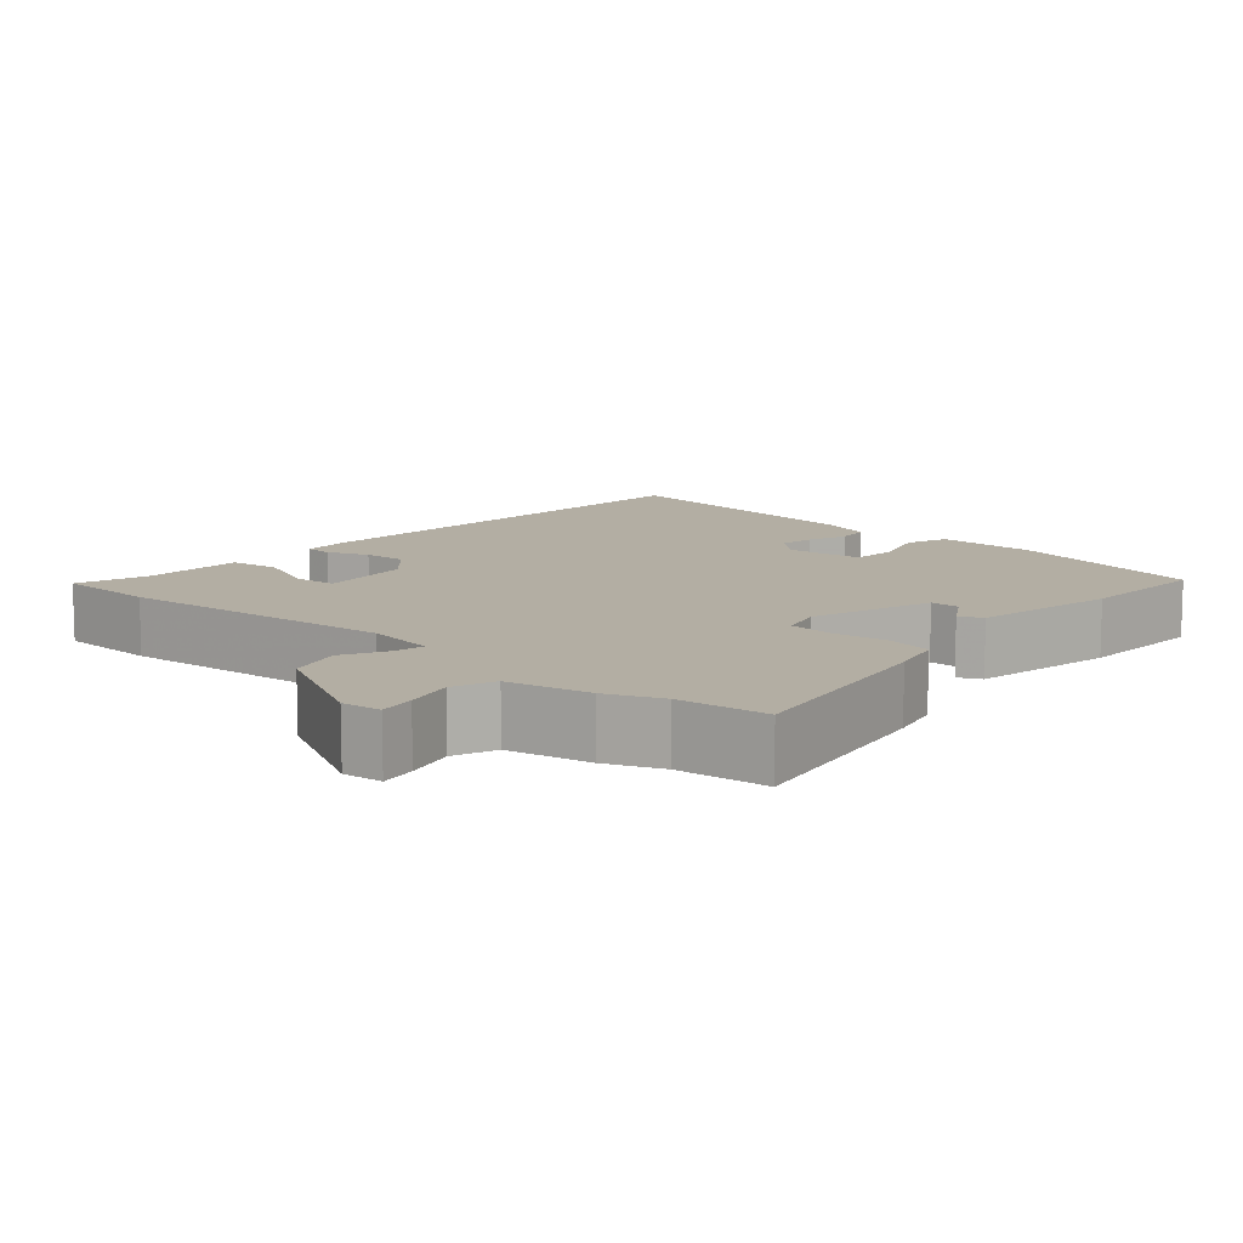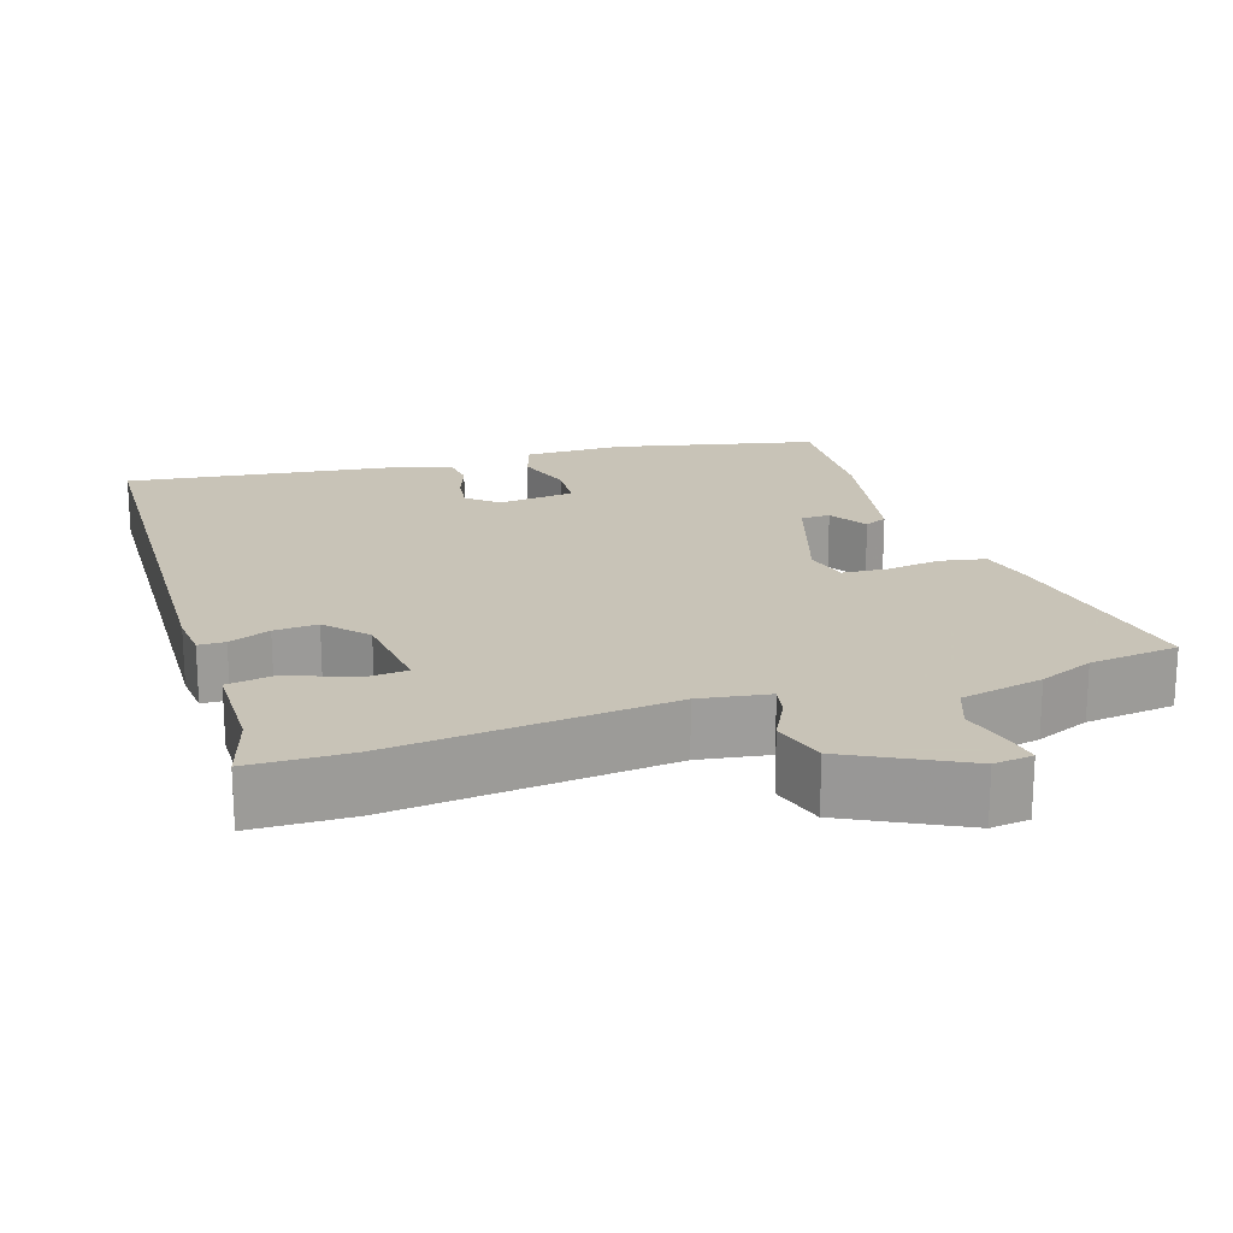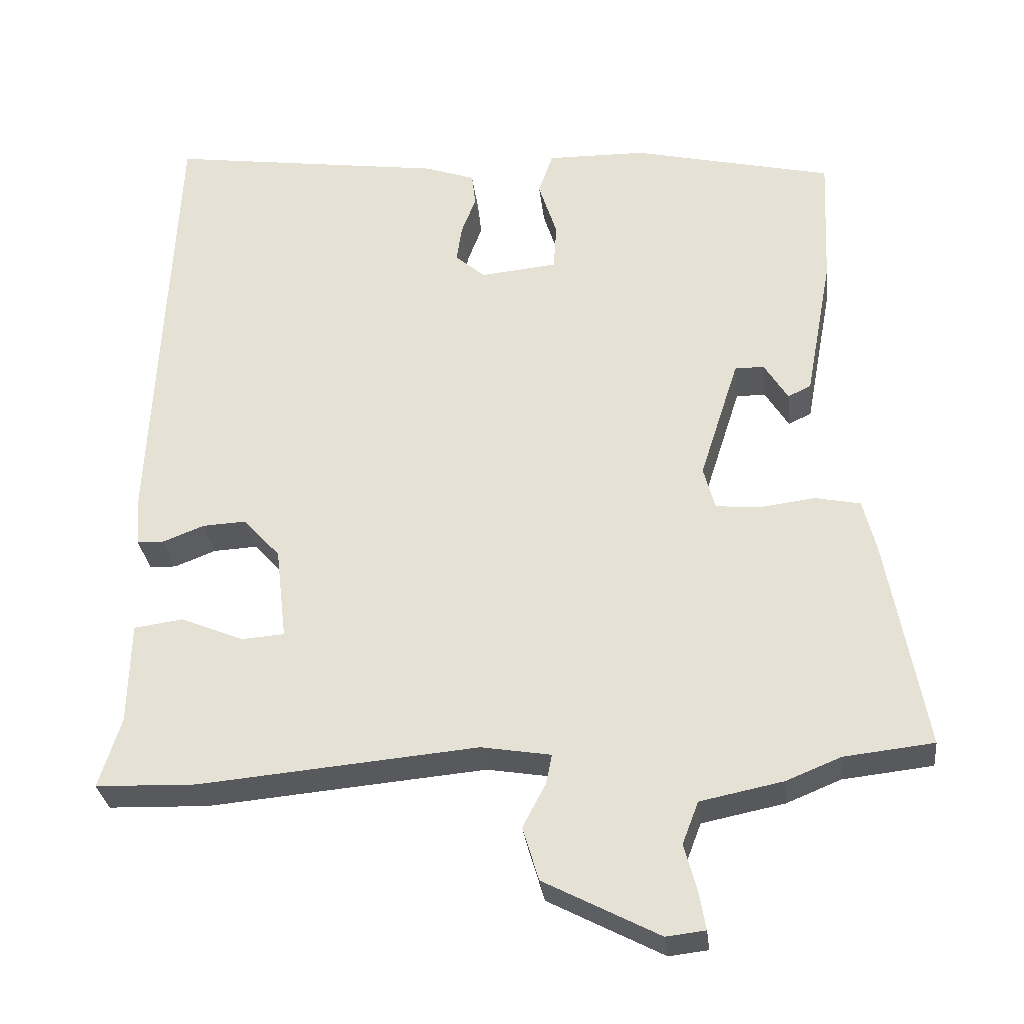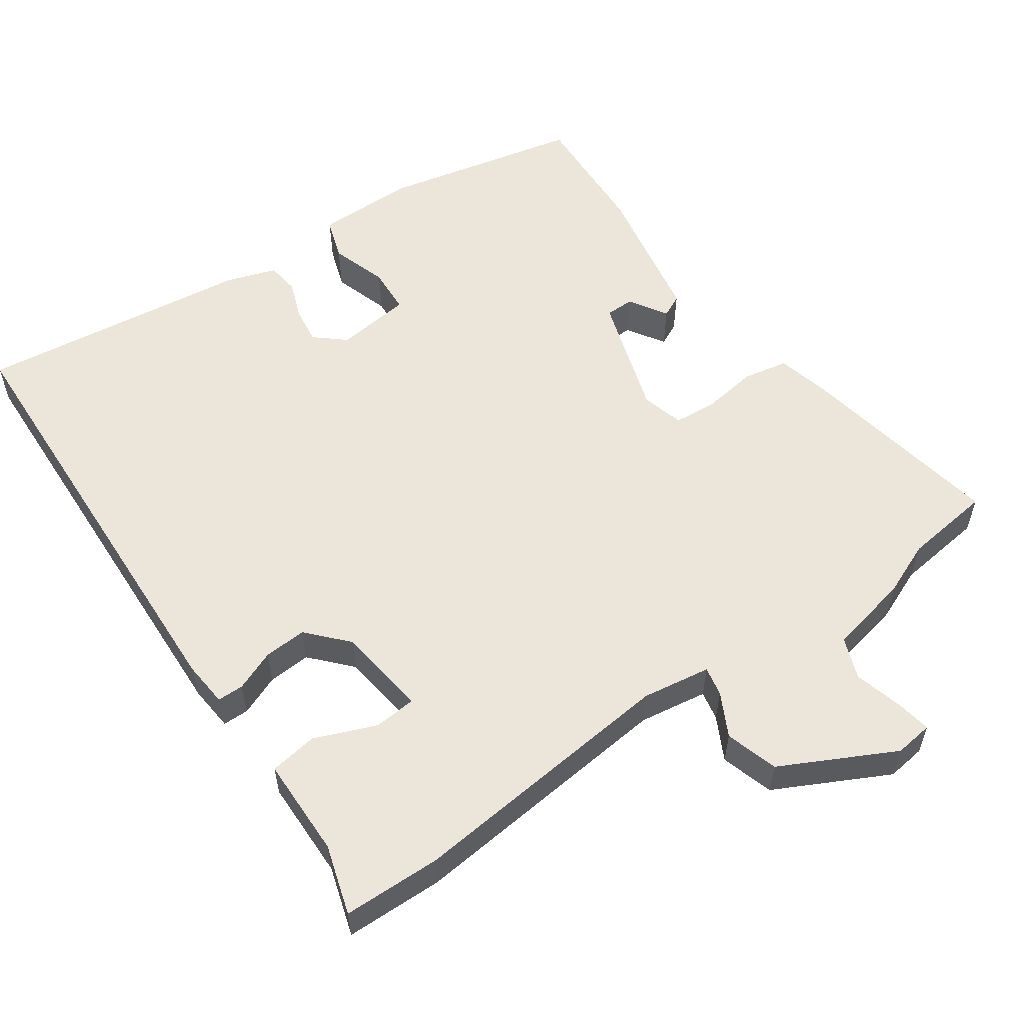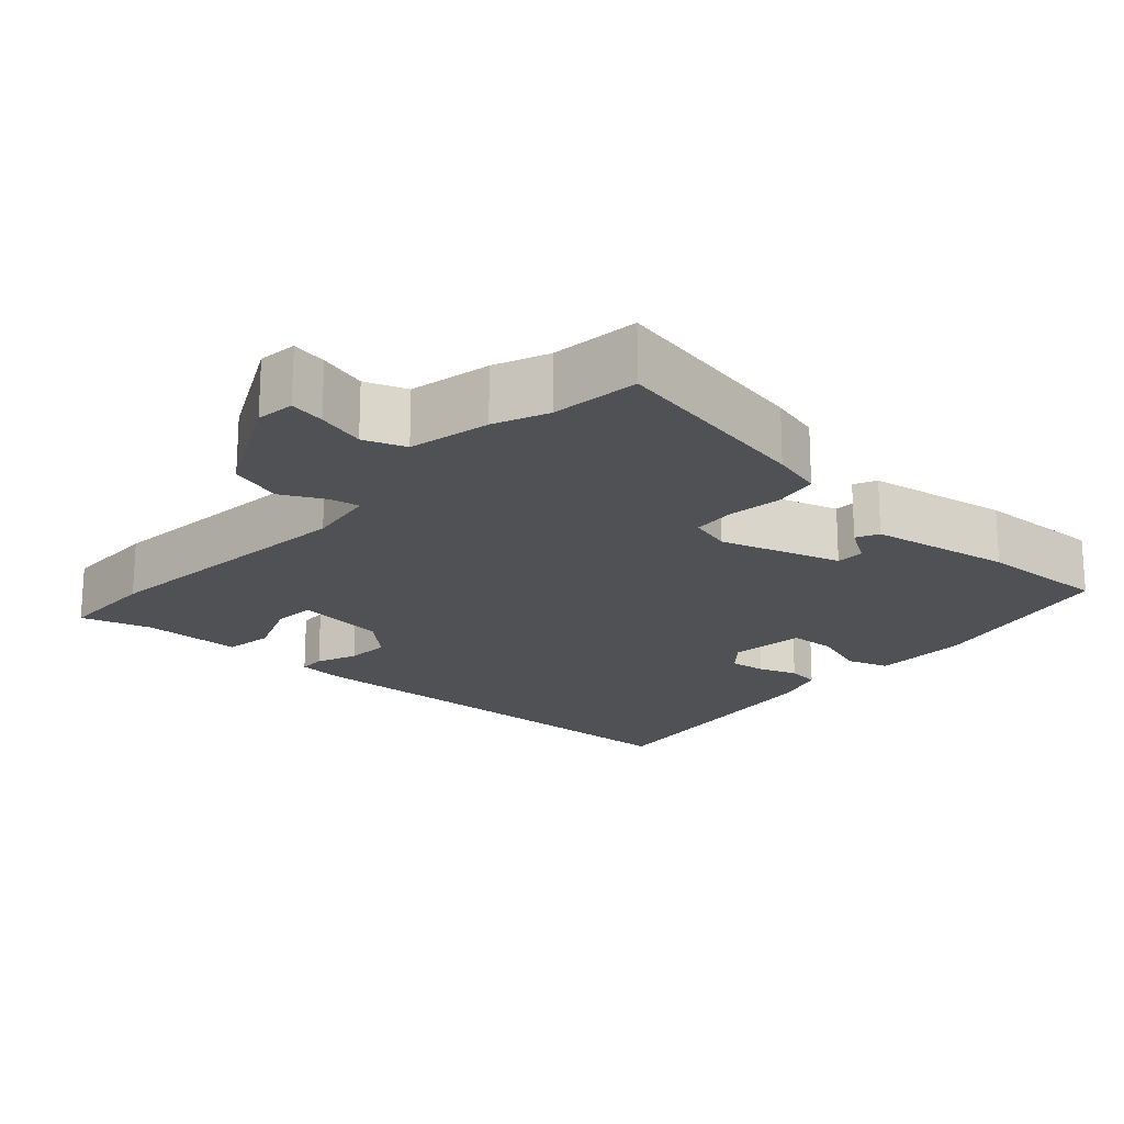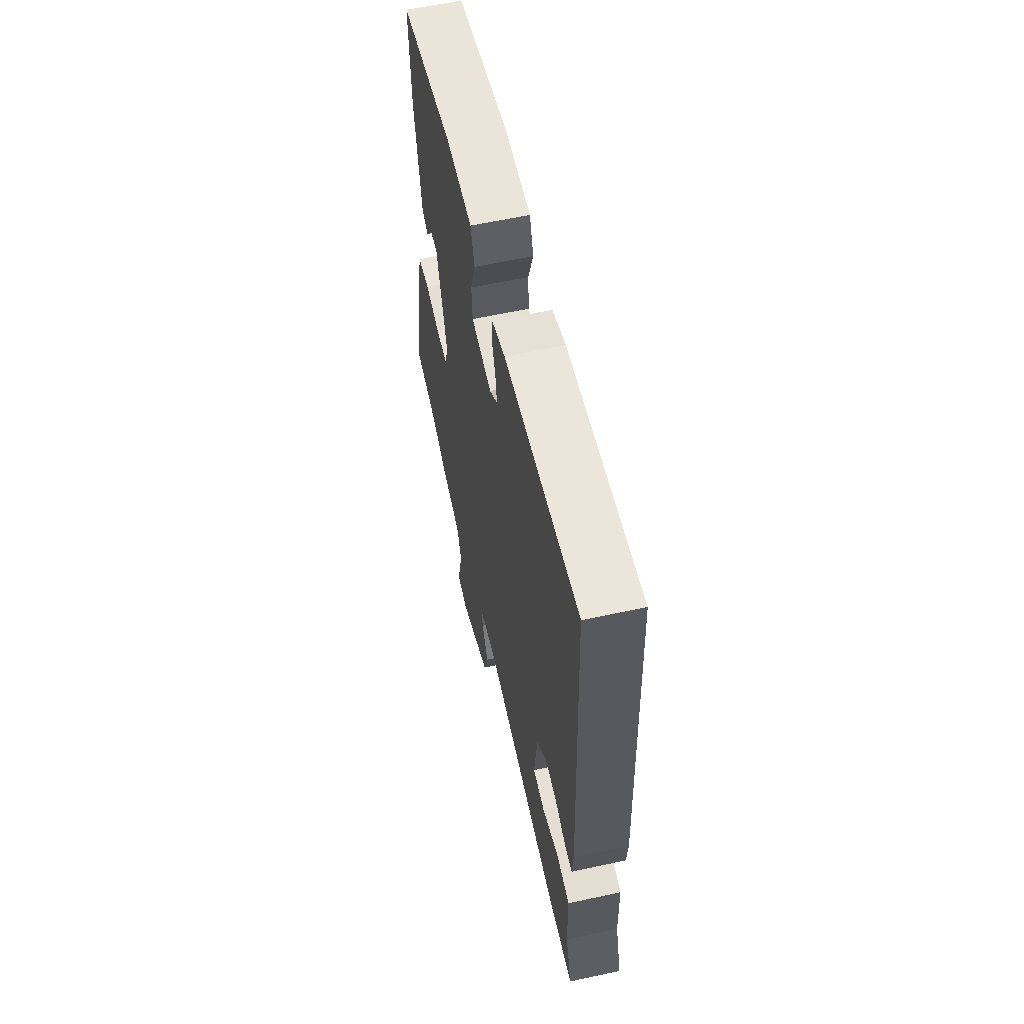
<metadata>
{"format":"obj","ext":"obj","renderer":"f3d","projection":"perspective","resolution":1024,"background":"white","views":[{"elev":11.0,"azim":-138.6,"up":"+Y"},{"elev":19.8,"azim":161.7,"up":"+Y"},{"elev":-30.1,"azim":-173.5,"up":"+Z"},{"elev":57.2,"azim":144.6,"up":"+Y"},{"elev":-19.7,"azim":-132.8,"up":"+Y"},{"elev":60.4,"azim":77.5,"up":"+Z"}]}
</metadata>
<code>
v 0.504 0.07 -0.5
v 0.373 0.07 -0.504
v 0.01 0.07 -0.471
v -0.081 0.07 -0.486
v -0.073 0.07 -0.525
v -0.043 0.07 -0.582
v -0.064 0.07 -0.652
v -0.214 0.07 -0.73
v -0.265 0.07 -0.724
v -0.257 0.07 -0.677
v -0.24 0.07 -0.613
v -0.261 0.07 -0.558
v -0.369 0.07 -0.536
v -0.44 0.07 -0.507
v -0.557 0.07 -0.494
v -0.507 0.07 -0.216
v -0.49 0.07 -0.148
v -0.431 0.07 -0.136
v -0.359 0.07 -0.145
v -0.301 0.07 -0.14
v -0.286 0.07 -0.084
v -0.337 0.07 0.075
v -0.375 0.07 0.075
v -0.406 0.07 0.025
v -0.436 0.07 0.039
v -0.471 0.07 0.227
v -0.479 0.07 0.398
v -0.218 0.07 0.459
v -0.089 0.07 0.461
v -0.07 0.07 0.406
v -0.094 0.07 0.331
v -0.09 0.07 0.27
v 0.01 0.07 0.26
v 0.049 0.07 0.294
v 0.042 0.07 0.342
v 0.023 0.07 0.392
v 0.028 0.07 0.435
v 0.093 0.07 0.458
v 0.456 0.07 0.509
v 0.483 0.07 -0.084
v 0.478 0.07 -0.145
v 0.443 0.07 -0.146
v 0.389 0.07 -0.125
v 0.332 0.07 -0.122
v 0.284 0.07 -0.175
v 0.27 0.07 -0.296
v 0.326 0.07 -0.3
v 0.408 0.07 -0.266
v 0.472 0.07 -0.275
v 0.475 0.07 -0.408
v 0.504 0 -0.5
v 0.373 0 -0.504
v 0.01 0 -0.471
v -0.081 0 -0.486
v -0.073 0 -0.525
v -0.043 0 -0.582
v -0.064 0 -0.652
v -0.214 0 -0.73
v -0.265 0 -0.724
v -0.257 0 -0.677
v -0.24 0 -0.613
v -0.261 0 -0.558
v -0.369 0 -0.536
v -0.44 0 -0.507
v -0.557 0 -0.494
v -0.507 0 -0.216
v -0.49 0 -0.148
v -0.431 0 -0.136
v -0.359 0 -0.145
v -0.301 0 -0.14
v -0.286 0 -0.084
v -0.337 0 0.075
v -0.375 0 0.075
v -0.406 0 0.025
v -0.436 0 0.039
v -0.471 0 0.227
v -0.479 0 0.398
v -0.218 0 0.459
v -0.089 0 0.461
v -0.07 0 0.406
v -0.094 0 0.331
v -0.09 0 0.27
v 0.01 0 0.26
v 0.049 0 0.294
v 0.042 0 0.342
v 0.023 0 0.392
v 0.028 0 0.435
v 0.093 0 0.458
v 0.456 0 0.509
v 0.483 0 -0.084
v 0.478 0 -0.145
v 0.443 0 -0.146
v 0.389 0 -0.125
v 0.332 0 -0.122
v 0.284 0 -0.175
v 0.27 0 -0.296
v 0.326 0 -0.3
v 0.408 0 -0.266
v 0.472 0 -0.275
v 0.475 0 -0.408
f 47 48 49 50
f 1 2 3
f 50 1 3
f 47 50 3
f 46 47 3
f 45 46 3 4
f 44 45 4
f 41 42 43
f 40 41 43
f 39 40 43
f 38 39 43
f 37 38 43
f 36 37 43
f 35 36 43
f 34 35 43 44
f 33 34 44 4
f 29 30 31
f 28 29 31
f 27 28 31
f 26 27 31
f 25 26 31
f 25 31 32
f 23 24 25
f 23 25 32
f 22 23 32 33
f 17 18 19
f 16 17 19
f 15 16 19
f 14 15 19
f 14 19 20
f 13 14 20
f 12 13 20
f 11 12 20 21
f 9 10 11
f 8 9 11
f 7 8 11
f 6 7 11
f 5 6 11
f 4 5 11 21
f 4 21 22 33
f 100 99 98 97
f 53 52 51
f 53 51 100
f 53 100 97
f 53 97 96
f 54 53 96 95
f 54 95 94
f 93 92 91
f 93 91 90
f 93 90 89
f 93 89 88
f 93 88 87
f 93 87 86
f 93 86 85
f 94 93 85 84
f 54 94 84 83
f 81 80 79
f 81 79 78
f 81 78 77
f 81 77 76
f 81 76 75
f 82 81 75
f 75 74 73
f 82 75 73
f 83 82 73 72
f 69 68 67
f 69 67 66
f 69 66 65
f 69 65 64
f 70 69 64
f 70 64 63
f 70 63 62
f 71 70 62 61
f 61 60 59
f 61 59 58
f 61 58 57
f 61 57 56
f 61 56 55
f 71 61 55 54
f 83 72 71 54
f 1 51 52 2
f 2 52 53 3
f 3 53 54 4
f 4 54 55 5
f 5 55 56 6
f 6 56 57 7
f 7 57 58 8
f 8 58 59 9
f 9 59 60 10
f 10 60 61 11
f 11 61 62 12
f 12 62 63 13
f 13 63 64 14
f 14 64 65 15
f 15 65 66 16
f 16 66 67 17
f 17 67 68 18
f 18 68 69 19
f 19 69 70 20
f 20 70 71 21
f 21 71 72 22
f 22 72 73 23
f 23 73 74 24
f 24 74 75 25
f 25 75 76 26
f 26 76 77 27
f 27 77 78 28
f 28 78 79 29
f 29 79 80 30
f 30 80 81 31
f 31 81 82 32
f 32 82 83 33
f 33 83 84 34
f 34 84 85 35
f 35 85 86 36
f 36 86 87 37
f 37 87 88 38
f 38 88 89 39
f 39 89 90 40
f 40 90 91 41
f 41 91 92 42
f 42 92 93 43
f 43 93 94 44
f 44 94 95 45
f 45 95 96 46
f 46 96 97 47
f 47 97 98 48
f 48 98 99 49
f 49 99 100 50
f 50 100 51 1

</code>
